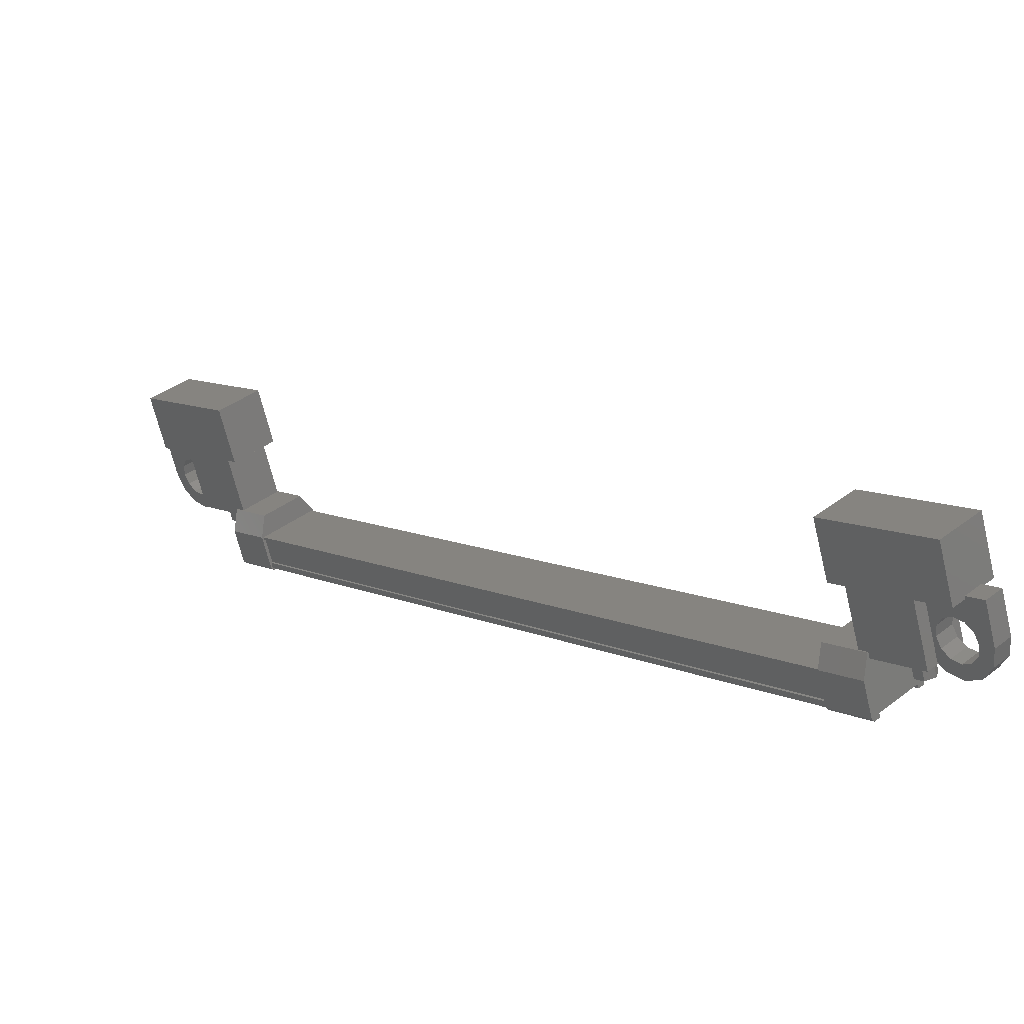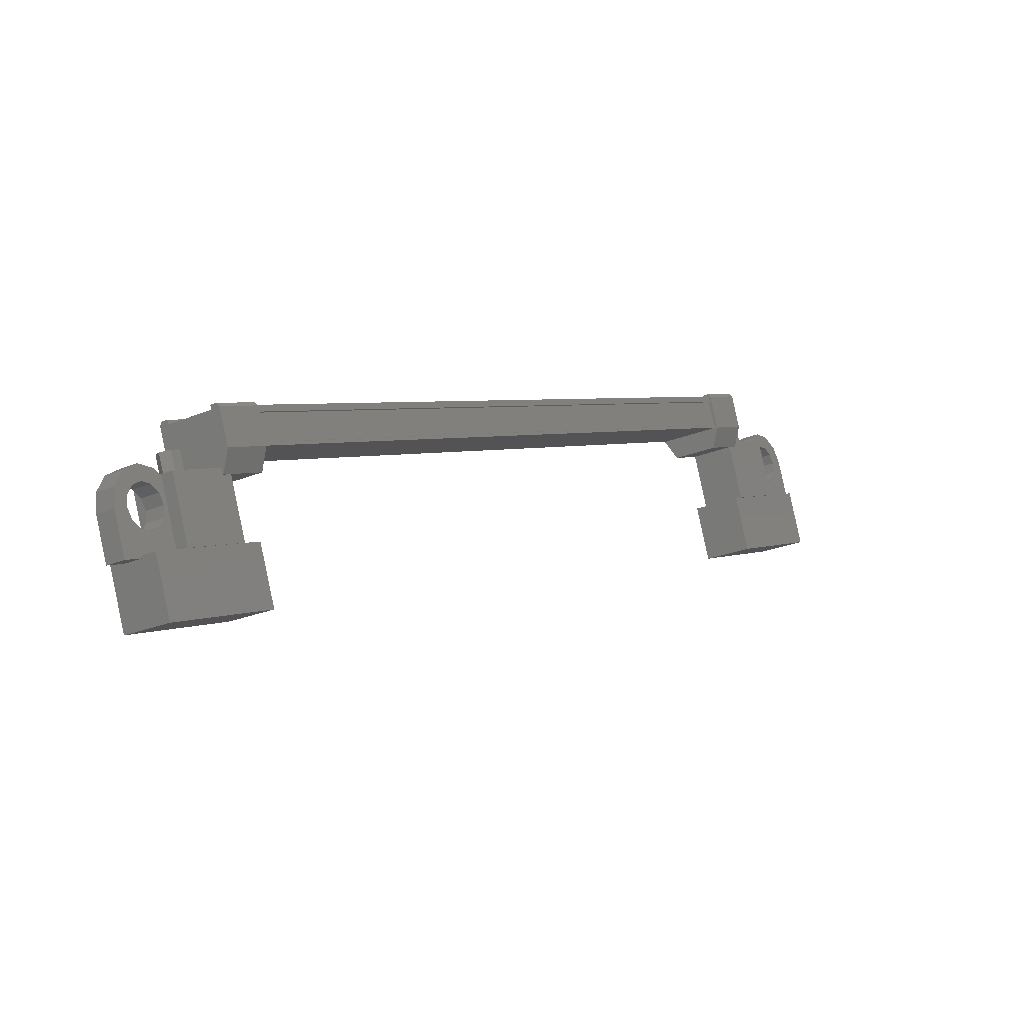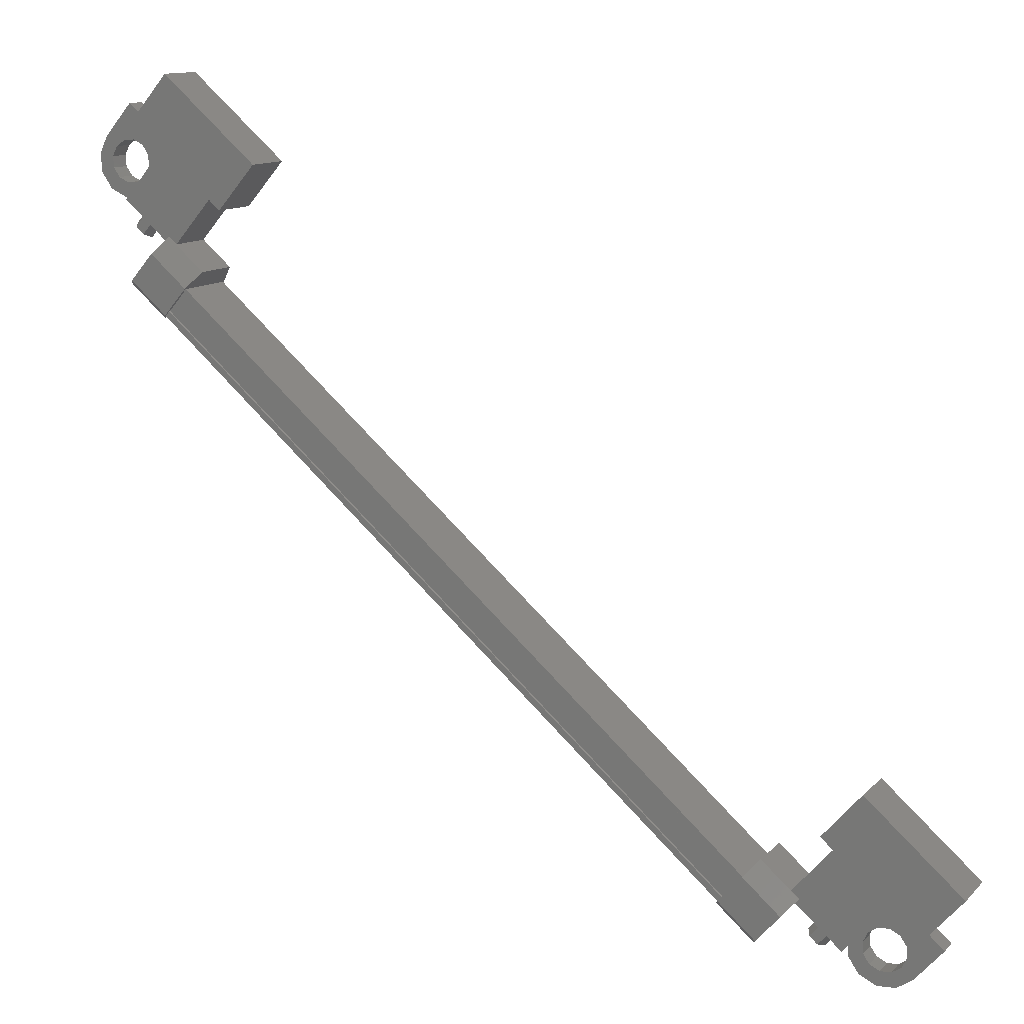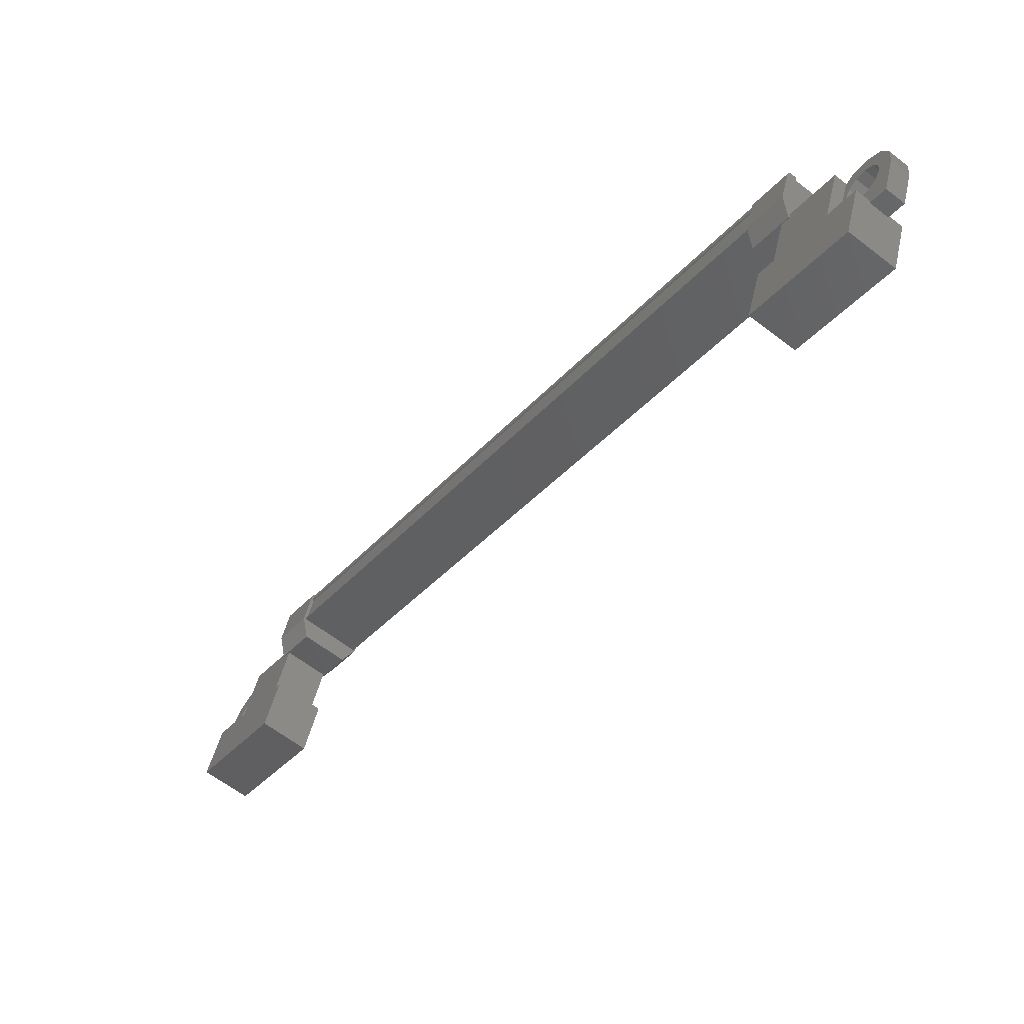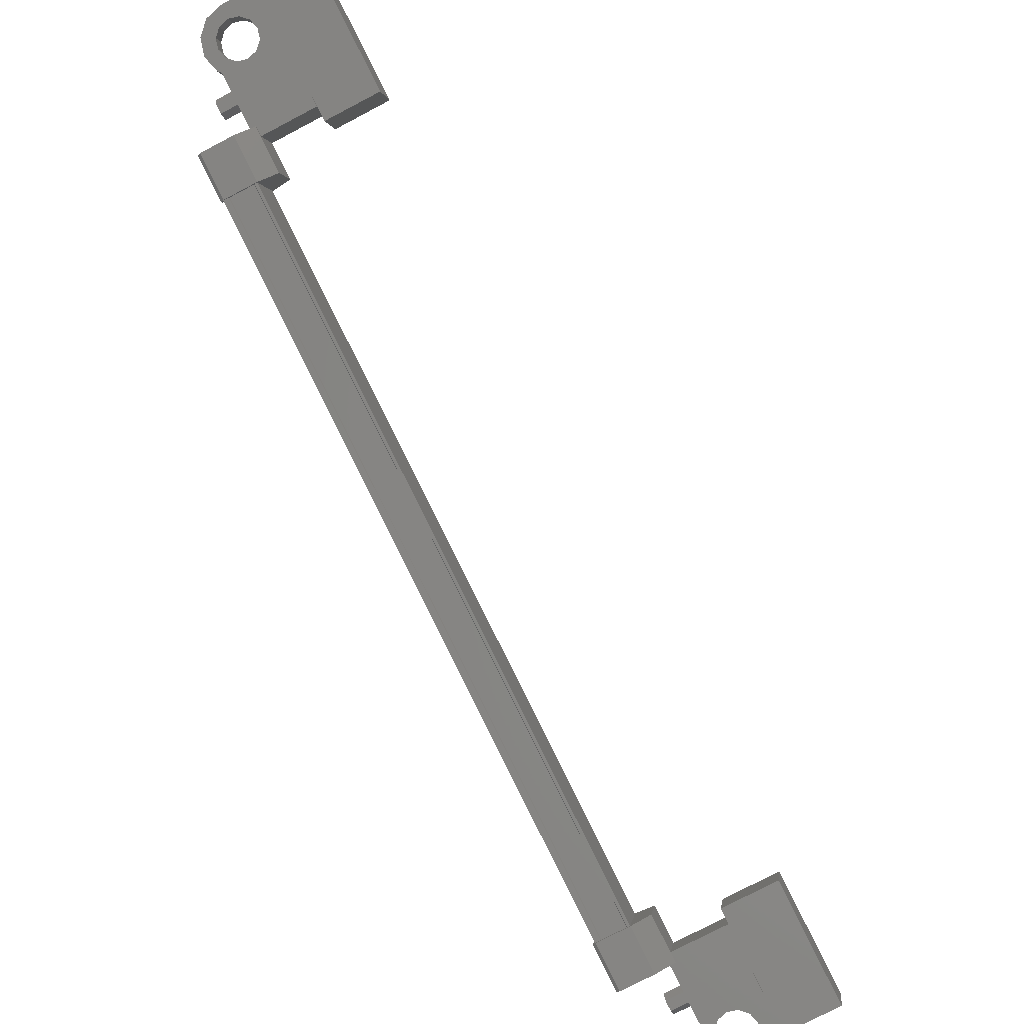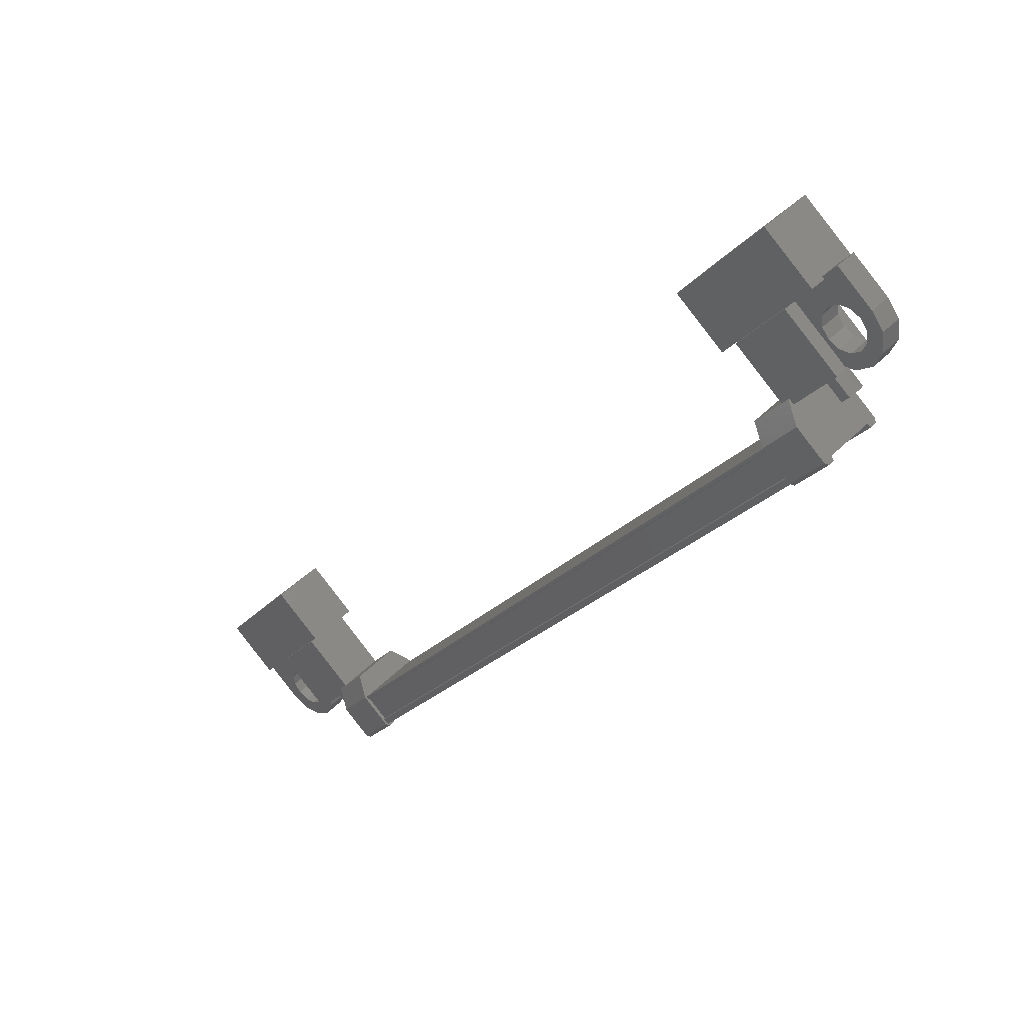
<metadata>
{"format":"stl","ext":"stl","renderer":"f3d","projection":"perspective","resolution":1024,"background":"white","views":[{"elev":-52.8,"azim":-0.5,"up":"+Z"},{"elev":-21.2,"azim":172.7,"up":"+Y"},{"elev":-39.8,"azim":-51.7,"up":"+Z"},{"elev":-61.9,"azim":96.8,"up":"+Y"},{"elev":-44.8,"azim":-80.3,"up":"+Z"},{"elev":-69.6,"azim":24.7,"up":"+Z"}]}
</metadata>
<code>
# stl→obj: 215 verts, 392 faces
v -120.4 175.3 136.3
v -120.5 174.8 136.4
v -120.2 175.3 136.3
v -120.3 174.8 136.5
v -120 175.2 136.2
v -120.1 174.7 136.3
v -120.1 175.1 135.9
v -120.2 174.7 136.1
v -120.3 175.2 135.9
v -120.4 174.7 136
v -120.5 175.3 136
v -120.6 174.8 136.2
v -134.9 182.2 150.7
v -134.7 182.7 150.6
v -134.8 182.3 151
v -134.7 182.7 150.9
v -135 182.3 151.1
v -134.8 182.8 151
v -135.2 182.4 151.1
v -135.1 182.9 151
v -135.3 182.3 150.8
v -135.1 182.8 150.7
v -135.1 182.3 150.7
v -135 182.7 150.5
v -134.9 182.8 150.8
v -120.2 175.2 136.1
v -134 180.4 150.7
v -134.9 180.4 149.9
v -136 181.4 152.7
v -136.9 181.4 151.9
v -136.3 180.1 153.1
v -137.2 180.1 152.2
v -135.2 179.1 150.2
v -134.3 179.1 151.1
v -119.6 171.5 136.4
v -120.5 171.5 135.5
v -119.3 172.8 136
v -120.1 172.8 135.1
v -121.2 173.8 138
v -122.1 173.8 137.1
v -122.5 172.5 137.5
v -121.6 172.5 138.3
v -121.9 176.6 136.7
v -121.2 176.2 135.9
v -122 176.6 136.7
v -121.4 175.4 136.1
v -133.8 182.4 150.9
v -132.8 182.8 149.9
v -133.6 183.2 150.6
v -132.9 182.8 149.8
v -134.5 183 149.2
v -134.4 183 149.3
v -121.4 176.3 136.3
v -121.3 176.2 136.4
v -120.2 176.2 136.9
v -120.8 176.6 137.8
v -120 176.2 137
v -120 176.2 137.1
v -134.8 183.2 149.5
v -134.6 183.1 149.6
v -134.7 183.2 149.5
v -134.6 183.2 149.6
v -133.9 182.8 148.7
v -133.5 182.3 150.5
v -120.5 175.6 137.5
v -133.6 182.3 150.5
v -120.4 176.2 137.3
v -133.5 182.9 150.2
v -133.4 183 150.3
v -120.4 176.3 137.2
v -120.3 176.3 137.3
v -135.8 182 151.3
v -135.4 182 151.7
v -135.6 181.8 151.1
v -135.8 182.2 151.3
v -133 182 150.1
v -133 182.7 149.7
v -133 182.8 149.7
v -122.2 175.8 136.9
v -121.8 176.5 136.8
v -121.8 176.6 136.8
v -120.5 176.2 137.2
v -134.4 182.9 149.4
v -133.4 182.9 150.4
v -135.9 181.7 152.1
v -136 181.8 152.3
v -136.6 181.5 152.8
v -136.1 182.1 152.3
v -136.3 182.4 152.6
v -136.1 182.3 152.3
v -136.4 182.4 152.3
v -119.3 173.5 134.9
v -119 173.5 135.2
v -119.6 172.6 135.1
v -119.2 172.6 135.4
v -120.7 173.1 136.2
v -120.4 173.1 136.6
v -120.1 174.1 136.3
v -119.9 173.7 136.1
v -119.9 174 136.1
v -136.7 182.4 152.2
v -136.9 181.5 152.5
v -135.5 180.9 151.7
v -135.8 180.9 151.3
v -135.9 181.8 151.4
v -121.5 175.1 136.5
v -120.7 175.1 137.3
v -120.4 174.6 135.4
v -119.6 174.6 136.2
v -120.7 173.1 135.8
v -119.9 173.1 136.6
v -121 173.7 137.7
v -121.8 173.7 136.9
v -133.9 182 150.6
v -134.7 182 149.8
v -135 182.5 151.7
v -135.8 182.5 150.9
v -135.4 181.1 152
v -136.2 181.1 151.3
v -135.1 180.5 150.2
v -134.3 180.5 151
v -133.6 182.2 150.5
v -120.5 175.5 137.5
v -134.7 182.2 149.4
v -121.6 175.5 136.4
v -134.7 182.3 149.4
v -121.6 175.6 136.4
v -134.6 182.3 149.4
v -134.5 182.9 149.3
v -121.4 176.2 136.3
v -121.5 176.2 136.2
v -121.4 176.3 136.2
v -135.2 181.8 151.4
v -135.4 182.2 151.7
v -135.2 182.3 151.4
v -135.5 182.5 151.7
v -135.3 182.7 151.5
v -135.7 182.6 151.9
v -135.6 182.9 151.8
v -135.8 182.6 152.1
v -135.9 183 152.1
v -136 182.5 152.2
v -136.2 182.8 152.4
v -136.5 182.3 152
v -119.2 173.6 135.4
v -119.3 173.6 135.1
v -119.6 173.6 135.1
v -119 173.9 135.2
v -119.2 173.9 135.4
v -119.1 174.3 135.3
v -119.3 174.1 135.5
v -119.3 174.6 135.6
v -119.4 174.3 135.7
v -119.7 174.6 135.9
v -119.6 174.3 135.8
v -119.9 174.4 136.2
v -119.8 174.2 136
v -120.2 174 135.7
v -120.5 174.1 136
v -120.1 174.2 135.6
v -133.8 182.7 148.9
v -133.8 182.8 148.8
v -134 182.8 148.7
v -134.2 182 148.9
v -135 182.4 149.7
v -133.8 183.1 150.5
v -133.7 183.2 150.5
v -134.2 181.5 149.2
v -134.9 181.9 150
v -134.1 181.9 150.8
v -133.3 181.5 150
v -121.3 174.9 136.4
v -122.1 175.3 137.2
v -121.3 175.3 138
v -120.5 174.9 137.2
v -120.2 175.4 137.3
v -121 175.8 138
v -121 176.5 137.7
v -121 176.2 136.1
v -121 176.2 136
v -121.1 176.2 135.9
v -120.9 176.6 137.7
v -120 173.3 135.5
v -119.8 173.3 135.4
v -119.7 173.4 135.2
v -119.3 173.9 134.8
v -119.6 173.9 135.1
v -119.4 174.3 135
v -119.6 174.1 135.1
v -119.7 174.6 135.2
v -119.8 174.3 135.3
v -120 174.6 135.5
v -120 174.3 135.5
v -120.3 174.4 135.8
v -135.5 182.3 151.1
v -135.9 182.5 151.4
v -135.7 182.7 151.2
v -136 182.6 151.5
v -135.9 182.9 151.4
v -136.2 182.6 151.7
v -136.2 183 151.7
v -136.4 182.5 151.9
v -136.5 182.8 152
v -136.5 182.1 152
v -136.4 181.8 151.9
v -136.2 181.7 151.8
v -119.3 173.4 135.5
v -119.5 173.3 135.7
v -119.7 173.3 135.9
v -119.8 173.5 136
v -135.5 181.8 151.8
v -135.7 181.6 151.9
v -120.2 173.5 135.7
v -120.2 173.7 135.8
v -136.1 181.6 151.6
f 1 2 3
f 3 2 4
f 4 5 3
f 6 5 4
f 7 5 6
f 6 8 7
f 7 8 9
f 9 8 10
f 10 11 9
f 12 11 10
f 1 11 12
f 12 2 1
f 13 14 15
f 15 14 16
f 16 17 15
f 18 17 16
f 19 17 18
f 18 20 19
f 19 20 21
f 21 20 22
f 22 23 21
f 24 23 22
f 13 23 24
f 24 14 13
f 18 16 25
f 25 16 14
f 14 24 25
f 11 1 26
f 26 1 3
f 3 5 26
f 5 7 26
f 26 7 9
f 9 11 26
f 24 22 25
f 25 22 20
f 20 18 25
f 27 28 29
f 29 28 30
f 30 31 29
f 32 31 30
f 33 31 32
f 32 28 33
f 33 28 34
f 34 28 27
f 27 31 34
f 29 31 27
f 35 36 37
f 37 36 38
f 38 39 37
f 40 39 38
f 41 39 40
f 40 36 41
f 41 36 42
f 42 36 35
f 35 39 42
f 37 39 35
f 40 38 36
f 30 28 32
f 41 42 39
f 33 34 31
f 43 44 45
f 45 44 46
f 47 48 49
f 49 48 50
f 51 52 53
f 53 52 54
f 55 56 57
f 57 56 56
f 56 58 57
f 59 60 61
f 61 60 62
f 62 63 61
f 64 65 66
f 66 65 65
f 65 67 66
f 68 69 70
f 70 69 69
f 69 71 70
f 72 73 74
f 74 73 72
f 72 75 74
f 47 76 48
f 48 76 77
f 77 50 48
f 78 50 77
f 46 79 45
f 45 79 80
f 80 43 45
f 81 43 80
f 70 82 68
f 68 82 54
f 54 83 68
f 52 83 54
f 71 69 67
f 67 69 84
f 84 67 67
f 84 67 84
f 66 67 84
f 85 86 87
f 87 86 88
f 88 89 87
f 90 89 88
f 91 89 90
f 92 93 94
f 94 93 95
f 95 96 94
f 97 96 95
f 98 96 97
f 97 99 98
f 98 99 100
f 89 101 87
f 87 101 102
f 102 103 87
f 104 103 102
f 74 103 104
f 104 105 74
f 74 105 72
f 106 107 108
f 108 107 109
f 109 110 108
f 111 110 109
f 112 110 111
f 111 107 112
f 112 107 113
f 113 107 106
f 106 110 113
f 108 110 106
f 114 115 116
f 116 115 117
f 117 118 116
f 119 118 117
f 120 118 119
f 119 115 120
f 120 115 121
f 121 115 114
f 114 118 121
f 116 118 114
f 64 122 123
f 123 122 124
f 124 125 123
f 126 125 124
f 127 125 126
f 126 128 127
f 127 128 127
f 127 128 129
f 129 130 127
f 129 130 129
f 131 130 129
f 129 51 131
f 131 51 132
f 132 51 53
f 133 74 73
f 73 74 133
f 133 134 73
f 135 134 133
f 136 134 135
f 135 137 136
f 136 137 138
f 138 137 139
f 139 140 138
f 141 140 139
f 142 140 141
f 141 143 142
f 142 143 90
f 90 143 89
f 89 101 90
f 91 101 89
f 144 101 91
f 91 90 144
f 144 90 101
f 145 93 146
f 146 93 92
f 92 147 146
f 93 147 92
f 145 147 93
f 93 148 145
f 145 148 149
f 149 148 150
f 150 151 149
f 152 151 150
f 153 151 152
f 152 154 153
f 153 154 155
f 155 154 156
f 156 157 155
f 98 157 156
f 100 157 98
f 98 158 100
f 100 158 98
f 98 158 159
f 159 158 98
f 160 158 159
f 60 161 62
f 62 161 162
f 162 63 62
f 161 63 162
f 163 63 161
f 161 164 163
f 163 164 59
f 59 164 165
f 165 60 59
f 47 60 165
f 166 60 47
f 47 49 166
f 166 49 49
f 49 49 50
f 50 167 49
f 78 167 50
f 166 167 78
f 78 77 166
f 166 77 161
f 161 77 76
f 76 164 161
f 168 164 76
f 165 164 168
f 168 169 165
f 165 169 170
f 170 169 168
f 168 171 170
f 76 171 168
f 170 171 76
f 76 47 170
f 170 47 165
f 46 172 79
f 79 172 173
f 173 174 79
f 172 174 173
f 175 174 172
f 172 176 175
f 175 176 174
f 174 176 177
f 177 79 174
f 178 79 177
f 80 79 178
f 178 179 80
f 80 179 81
f 81 179 180
f 180 43 81
f 181 43 180
f 44 43 181
f 181 179 44
f 44 179 46
f 46 179 55
f 55 176 46
f 58 176 55
f 177 176 58
f 58 56 177
f 177 56 178
f 178 56 56
f 56 182 178
f 55 182 56
f 178 182 55
f 55 55 178
f 178 55 179
f 183 184 94
f 94 184 185
f 185 92 94
f 147 92 185
f 186 92 147
f 147 187 186
f 186 187 188
f 188 187 189
f 189 190 188
f 191 190 189
f 192 190 191
f 191 193 192
f 192 193 194
f 194 193 160
f 160 159 194
f 74 75 195
f 195 75 196
f 196 197 195
f 198 197 196
f 199 197 198
f 198 200 199
f 199 200 201
f 201 200 202
f 202 203 201
f 144 203 202
f 101 203 144
f 144 204 101
f 101 204 102
f 102 204 205
f 205 206 102
f 207 208 95
f 95 208 209
f 209 97 95
f 210 97 209
f 99 97 210
f 133 211 103
f 103 211 212
f 212 85 103
f 213 96 214
f 214 96 159
f 159 158 214
f 102 206 104
f 104 206 215
f 215 105 104
f 145 207 93
f 93 207 95
f 58 55 57
f 57 55 55
f 213 183 96
f 96 183 94
f 59 61 163
f 163 61 63
f 109 107 111
f 117 115 119
f 123 65 64
f 74 133 103
f 181 180 179
f 98 159 96
f 49 167 166
f 120 121 118
f 133 73 211
f 112 113 110
f 166 161 60
f 146 147 145
f 85 87 103
f 46 176 172
f 207 147 185
f 207 185 208
f 208 185 184
f 184 209 208
f 183 209 184
f 210 209 183
f 183 213 210
f 210 213 99
f 144 90 204
f 204 90 88
f 88 205 204
f 86 205 88
f 206 205 86
f 86 85 206
f 206 85 215
f 215 85 212
f 212 105 215
f 93 92 148
f 148 92 186
f 186 150 148
f 188 150 186
f 152 150 188
f 188 190 152
f 152 190 154
f 154 190 192
f 192 156 154
f 194 156 192
f 98 156 194
f 194 159 98
f 133 74 135
f 135 74 195
f 195 137 135
f 197 137 195
f 139 137 197
f 197 199 139
f 139 199 141
f 141 199 201
f 201 143 141
f 203 143 201
f 89 143 203
f 203 101 89
f 212 211 105
f 105 211 73
f 73 72 105
f 134 72 73
f 75 72 134
f 134 136 75
f 75 136 196
f 196 136 138
f 138 198 196
f 140 198 138
f 200 198 140
f 140 142 200
f 200 142 202
f 202 142 90
f 90 144 202
f 207 145 147
f 147 145 149
f 149 187 147
f 151 187 149
f 189 187 151
f 151 153 189
f 189 153 191
f 191 153 155
f 155 193 191
f 157 193 155
f 160 193 157
f 157 100 160
f 160 100 158
f 158 100 99
f 99 214 158
f 213 214 99

</code>
